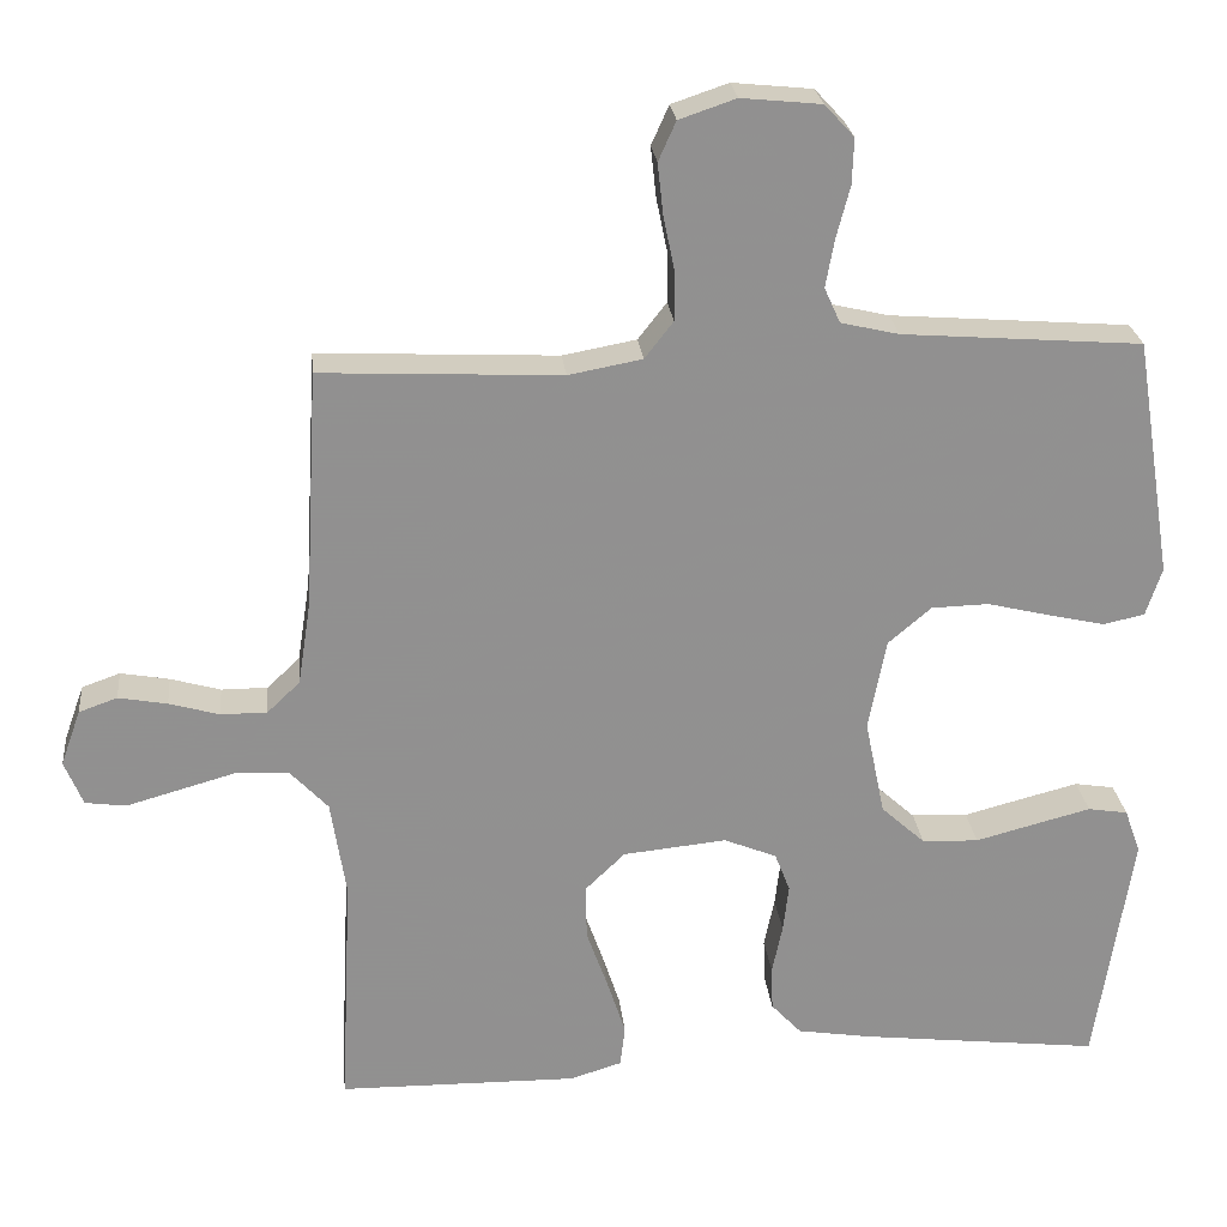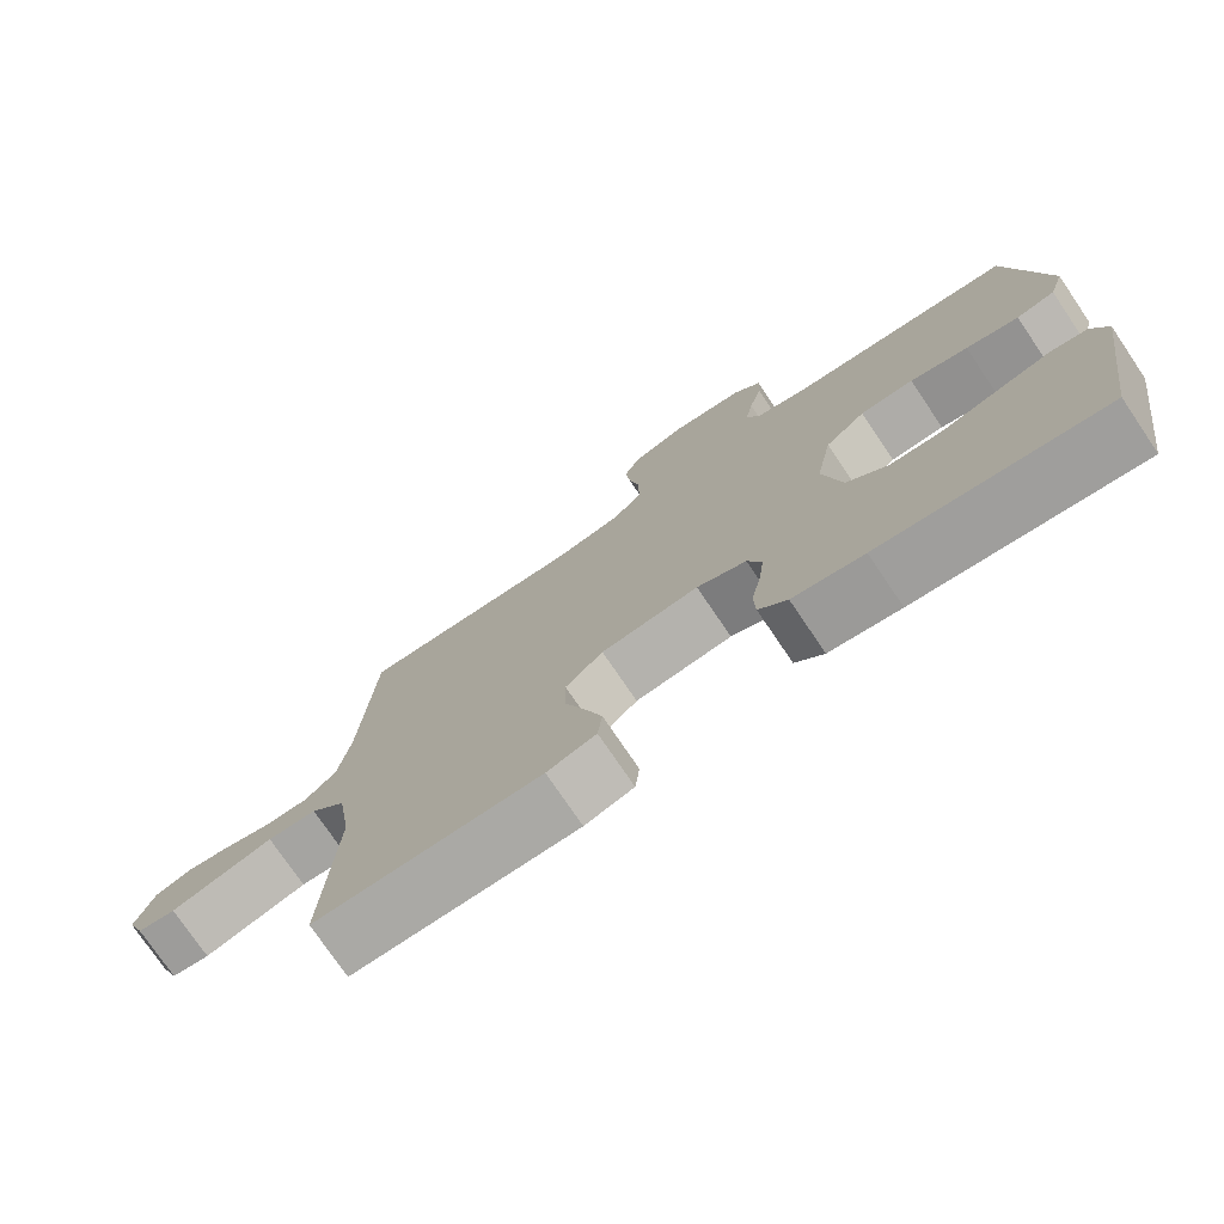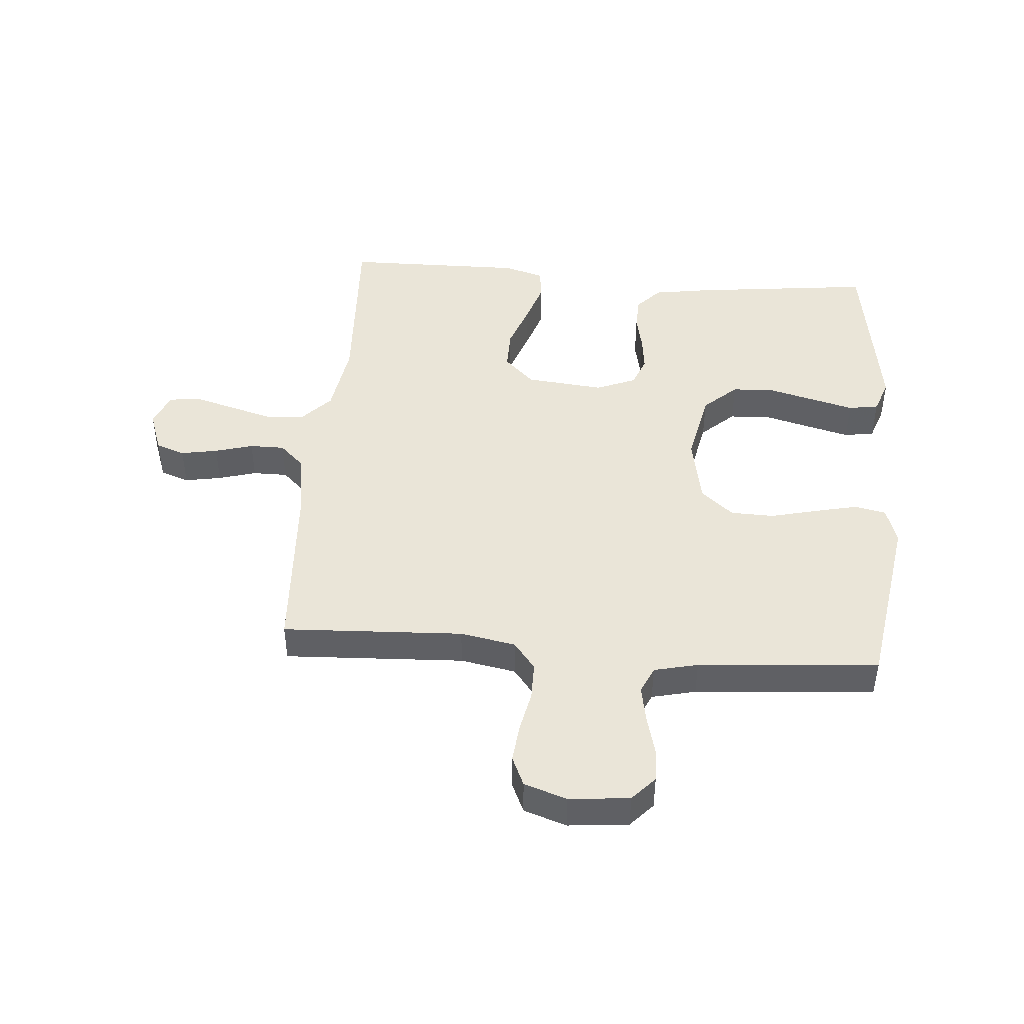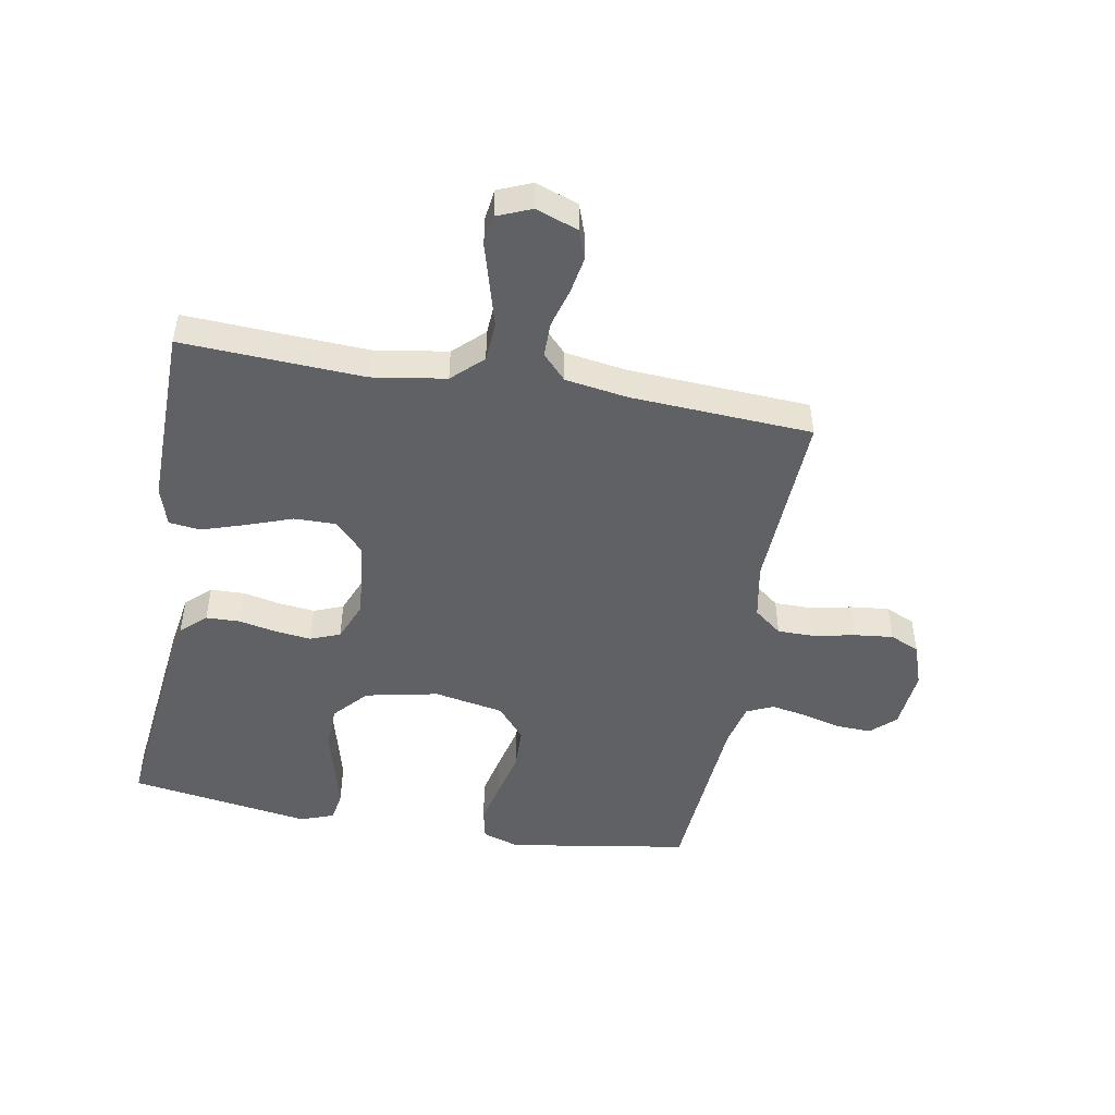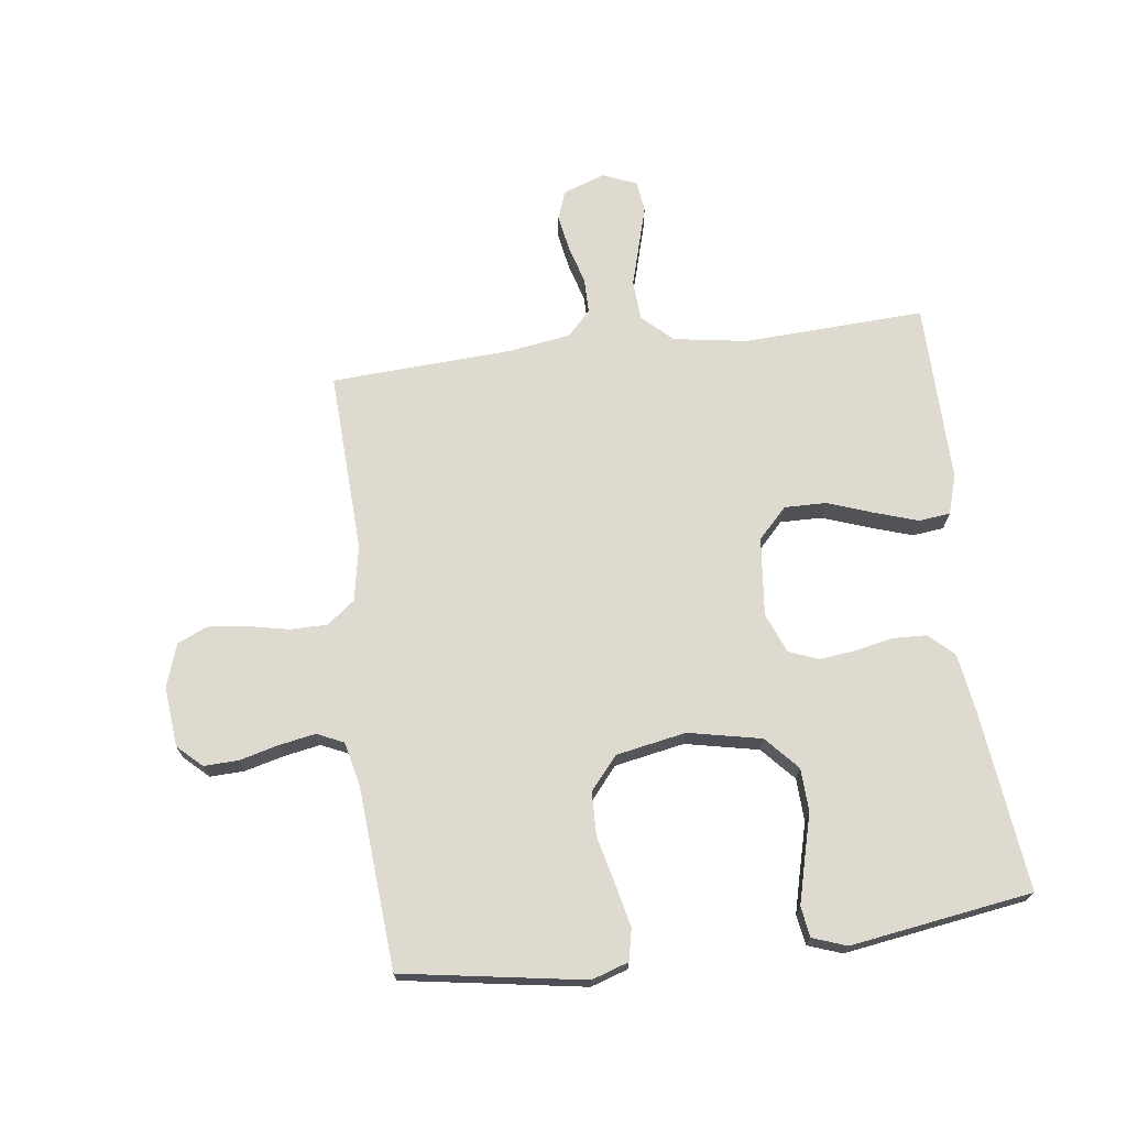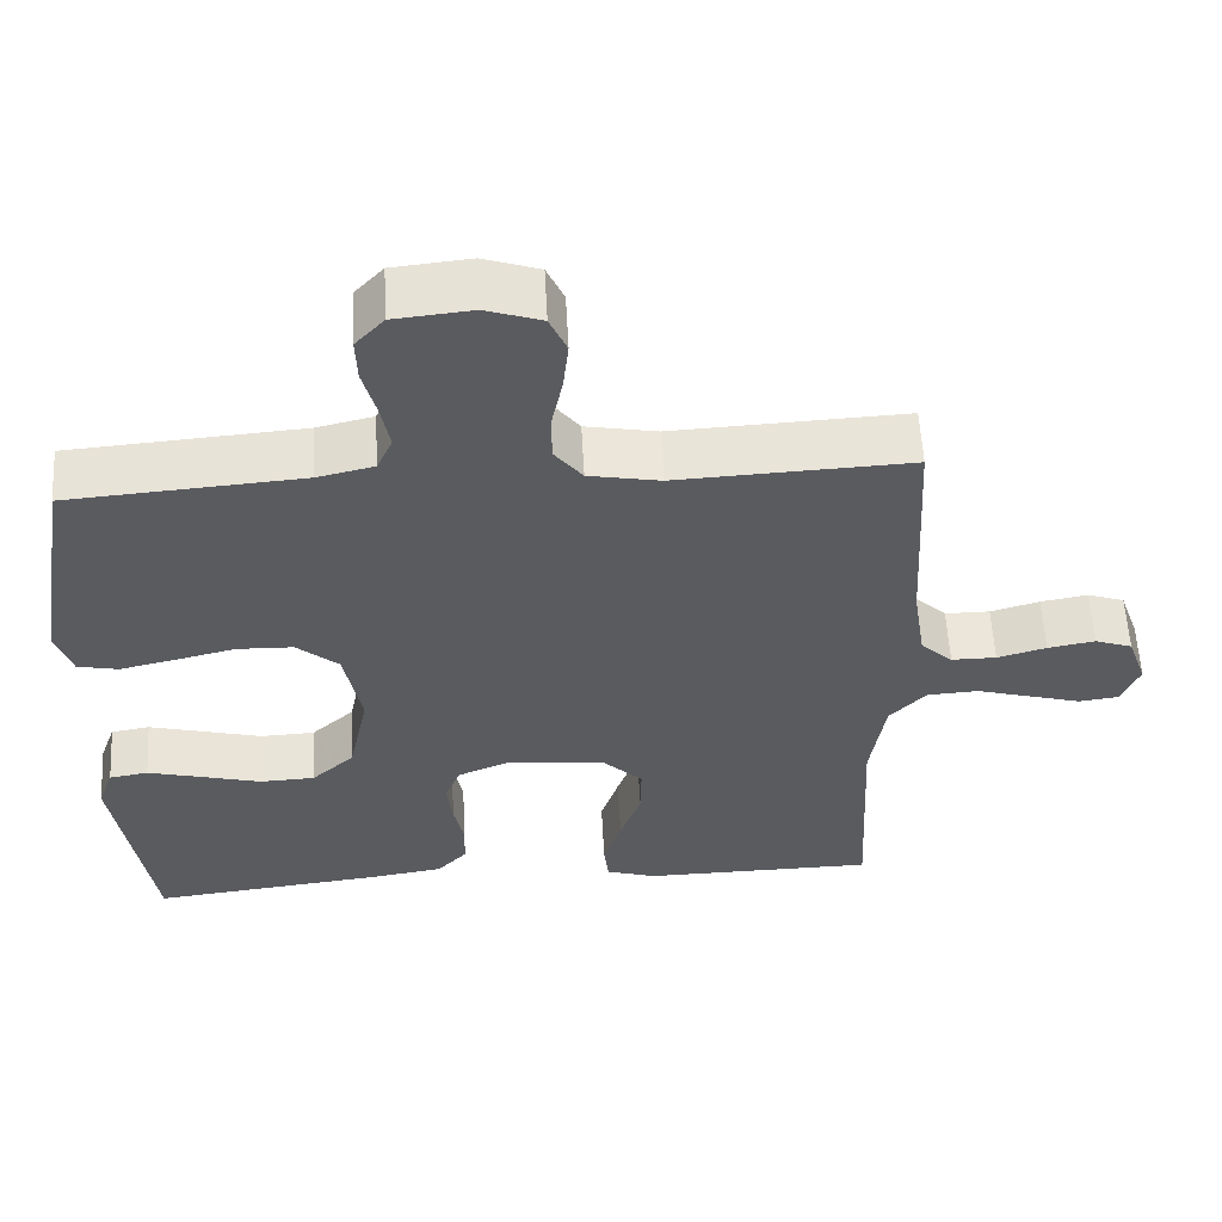
<metadata>
{"format":"obj","ext":"obj","renderer":"f3d","projection":"perspective","resolution":1024,"background":"white","views":[{"elev":24.6,"azim":-5.9,"up":"+Z"},{"elev":-75.8,"azim":34.1,"up":"+Z"},{"elev":45.3,"azim":4.6,"up":"+Y"},{"elev":-48.3,"azim":-100.1,"up":"+Y"},{"elev":70.7,"azim":82.8,"up":"+Y"},{"elev":57.6,"azim":176.9,"up":"+Z"}]}
</metadata>
<code>
v 0.5 0.07 0.5
v 0.548 0.07 0.2
v 0.528 0.07 0.139
v 0.476 0.07 0.128
v 0.405 0.07 0.144
v 0.327 0.07 0.163
v 0.255 0.07 0.161
v 0.201 0.07 0.115
v 0.179 0.07 0
v 0.204 0.07 -0.121
v 0.259 0.07 -0.171
v 0.33 0.07 -0.174
v 0.406 0.07 -0.154
v 0.476 0.07 -0.136
v 0.526 0.07 -0.144
v 0.546 0.07 -0.2
v 0.5 0.07 -0.5
v 0.2 0.07 -0.465
v 0.105 0.07 -0.45
v 0.067 0.07 -0.409
v 0.065 0.07 -0.353
v 0.078 0.07 -0.291
v 0.085 0.07 -0.231
v 0.066 0.07 -0.182
v 0 0.07 -0.155
v -0.13 0.07 -0.168
v -0.18 0.07 -0.216
v -0.179 0.07 -0.285
v -0.152 0.07 -0.361
v -0.129 0.07 -0.432
v -0.135 0.07 -0.484
v -0.2 0.07 -0.504
v -0.5 0.07 -0.5
v -0.485 0.07 -0.2
v -0.504 0.07 -0.078
v -0.551 0.07 -0.028
v -0.617 0.07 -0.024
v -0.688 0.07 -0.044
v -0.755 0.07 -0.063
v -0.806 0.07 -0.056
v -0.829 0.07 0
v -0.804 0.07 0.07
v -0.756 0.07 0.087
v -0.695 0.07 0.076
v -0.632 0.07 0.058
v -0.574 0.07 0.058
v -0.533 0.07 0.097
v -0.517 0.07 0.2
v -0.5 0.07 0.5
v -0.2 0.07 0.486
v -0.108 0.07 0.503
v -0.072 0.07 0.549
v -0.072 0.07 0.611
v -0.086 0.07 0.679
v -0.093 0.07 0.743
v -0.071 0.07 0.792
v 0 0.07 0.816
v 0.1 0.07 0.806
v 0.137 0.07 0.766
v 0.135 0.07 0.709
v 0.118 0.07 0.644
v 0.107 0.07 0.584
v 0.127 0.07 0.54
v 0.2 0.07 0.523
v 0.5 0 0.5
v 0.548 0 0.2
v 0.528 0 0.139
v 0.476 0 0.128
v 0.405 0 0.144
v 0.327 0 0.163
v 0.255 0 0.161
v 0.201 0 0.115
v 0.179 0 0
v 0.204 0 -0.121
v 0.259 0 -0.171
v 0.33 0 -0.174
v 0.406 0 -0.154
v 0.476 0 -0.136
v 0.526 0 -0.144
v 0.546 0 -0.2
v 0.5 0 -0.5
v 0.2 0 -0.465
v 0.105 0 -0.45
v 0.067 0 -0.409
v 0.065 0 -0.353
v 0.078 0 -0.291
v 0.085 0 -0.231
v 0.066 0 -0.182
v 0 0 -0.155
v -0.13 0 -0.168
v -0.18 0 -0.216
v -0.179 0 -0.285
v -0.152 0 -0.361
v -0.129 0 -0.432
v -0.135 0 -0.484
v -0.2 0 -0.504
v -0.5 0 -0.5
v -0.485 0 -0.2
v -0.504 0 -0.078
v -0.551 0 -0.028
v -0.617 0 -0.024
v -0.688 0 -0.044
v -0.755 0 -0.063
v -0.806 0 -0.056
v -0.829 0 0
v -0.804 0 0.07
v -0.756 0 0.087
v -0.695 0 0.076
v -0.632 0 0.058
v -0.574 0 0.058
v -0.533 0 0.097
v -0.517 0 0.2
v -0.5 0 0.5
v -0.2 0 0.486
v -0.108 0 0.503
v -0.072 0 0.549
v -0.072 0 0.611
v -0.086 0 0.679
v -0.093 0 0.743
v -0.071 0 0.792
v 0 0 0.816
v 0.1 0 0.806
v 0.137 0 0.766
v 0.135 0 0.709
v 0.118 0 0.644
v 0.107 0 0.584
v 0.127 0 0.54
v 0.2 0 0.523
f 59 60 61
f 58 59 61
f 57 58 61
f 56 57 61
f 55 56 61
f 54 55 61
f 53 54 61
f 52 53 61 62
f 51 52 62 63
f 48 49 50
f 51 63 64
f 50 51 64
f 48 50 64
f 47 48 64
f 43 44 45
f 42 43 45
f 41 42 45
f 40 41 45
f 39 40 45
f 38 39 45
f 37 38 45 46
f 47 64 1
f 46 47 1
f 37 46 1
f 36 37 1
f 32 33 34
f 31 32 34
f 30 31 34
f 29 30 34
f 28 29 34
f 27 28 34 35
f 20 21 22
f 19 20 22
f 18 19 22
f 17 18 22
f 16 17 22
f 15 16 22
f 14 15 22
f 13 14 22
f 12 13 22
f 11 12 22 23
f 10 11 23 24
f 4 5 6
f 3 4 6
f 2 3 6
f 1 2 6
f 1 6 7
f 35 36 1
f 27 35 1
f 26 27 1
f 9 10 24 25
f 8 9 25 26
f 1 7 8
f 1 8 26
f 125 124 123
f 125 123 122
f 125 122 121
f 125 121 120
f 125 120 119
f 125 119 118
f 125 118 117
f 126 125 117 116
f 127 126 116 115
f 114 113 112
f 128 127 115
f 128 115 114
f 128 114 112
f 128 112 111
f 109 108 107
f 109 107 106
f 109 106 105
f 109 105 104
f 109 104 103
f 109 103 102
f 110 109 102 101
f 65 128 111
f 65 111 110
f 65 110 101
f 65 101 100
f 98 97 96
f 98 96 95
f 98 95 94
f 98 94 93
f 98 93 92
f 99 98 92 91
f 86 85 84
f 86 84 83
f 86 83 82
f 86 82 81
f 86 81 80
f 86 80 79
f 86 79 78
f 86 78 77
f 86 77 76
f 87 86 76 75
f 88 87 75 74
f 70 69 68
f 70 68 67
f 70 67 66
f 70 66 65
f 71 70 65
f 65 100 99
f 65 99 91
f 65 91 90
f 89 88 74 73
f 90 89 73 72
f 72 71 65
f 90 72 65
f 1 65 66 2
f 2 66 67 3
f 3 67 68 4
f 4 68 69 5
f 5 69 70 6
f 6 70 71 7
f 7 71 72 8
f 8 72 73 9
f 9 73 74 10
f 10 74 75 11
f 11 75 76 12
f 12 76 77 13
f 13 77 78 14
f 14 78 79 15
f 15 79 80 16
f 16 80 81 17
f 17 81 82 18
f 18 82 83 19
f 19 83 84 20
f 20 84 85 21
f 21 85 86 22
f 22 86 87 23
f 23 87 88 24
f 24 88 89 25
f 25 89 90 26
f 26 90 91 27
f 27 91 92 28
f 28 92 93 29
f 29 93 94 30
f 30 94 95 31
f 31 95 96 32
f 32 96 97 33
f 33 97 98 34
f 34 98 99 35
f 35 99 100 36
f 36 100 101 37
f 37 101 102 38
f 38 102 103 39
f 39 103 104 40
f 40 104 105 41
f 41 105 106 42
f 42 106 107 43
f 43 107 108 44
f 44 108 109 45
f 45 109 110 46
f 46 110 111 47
f 47 111 112 48
f 48 112 113 49
f 49 113 114 50
f 50 114 115 51
f 51 115 116 52
f 52 116 117 53
f 53 117 118 54
f 54 118 119 55
f 55 119 120 56
f 56 120 121 57
f 57 121 122 58
f 58 122 123 59
f 59 123 124 60
f 60 124 125 61
f 61 125 126 62
f 62 126 127 63
f 63 127 128 64
f 64 128 65 1

</code>
